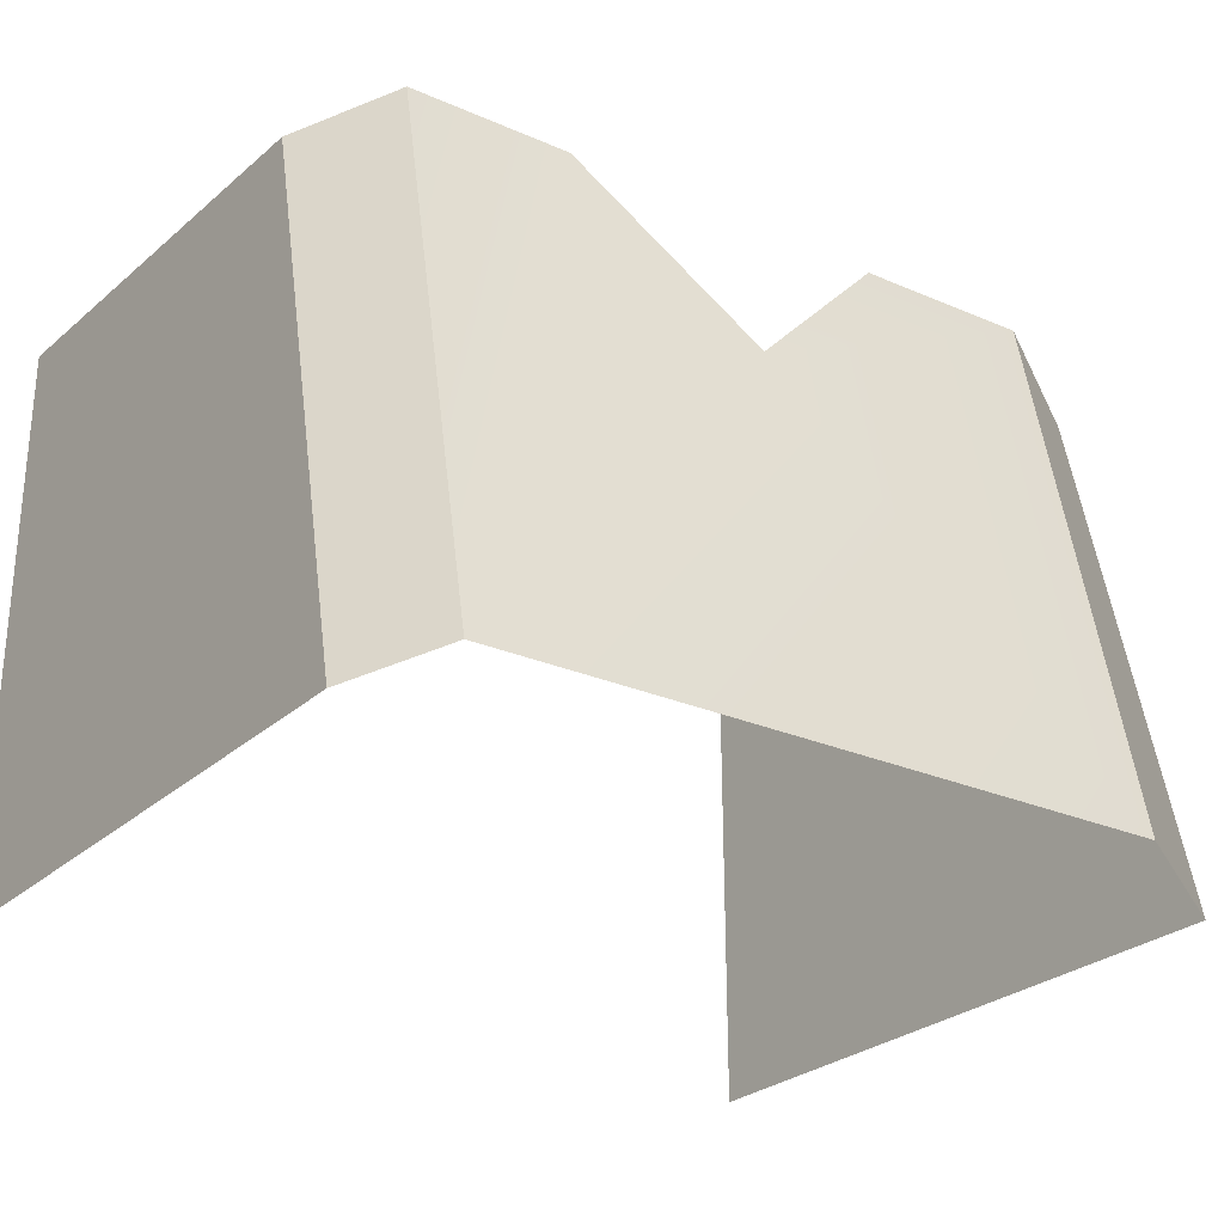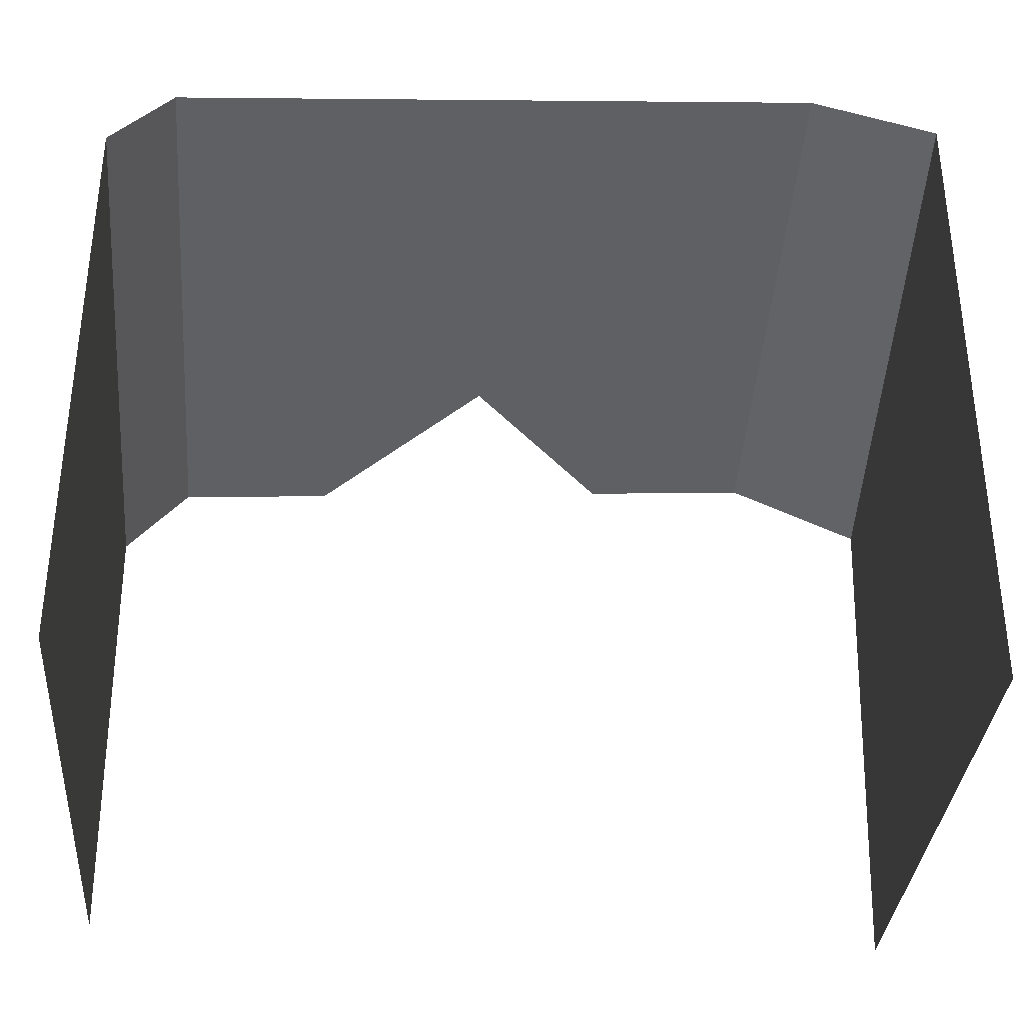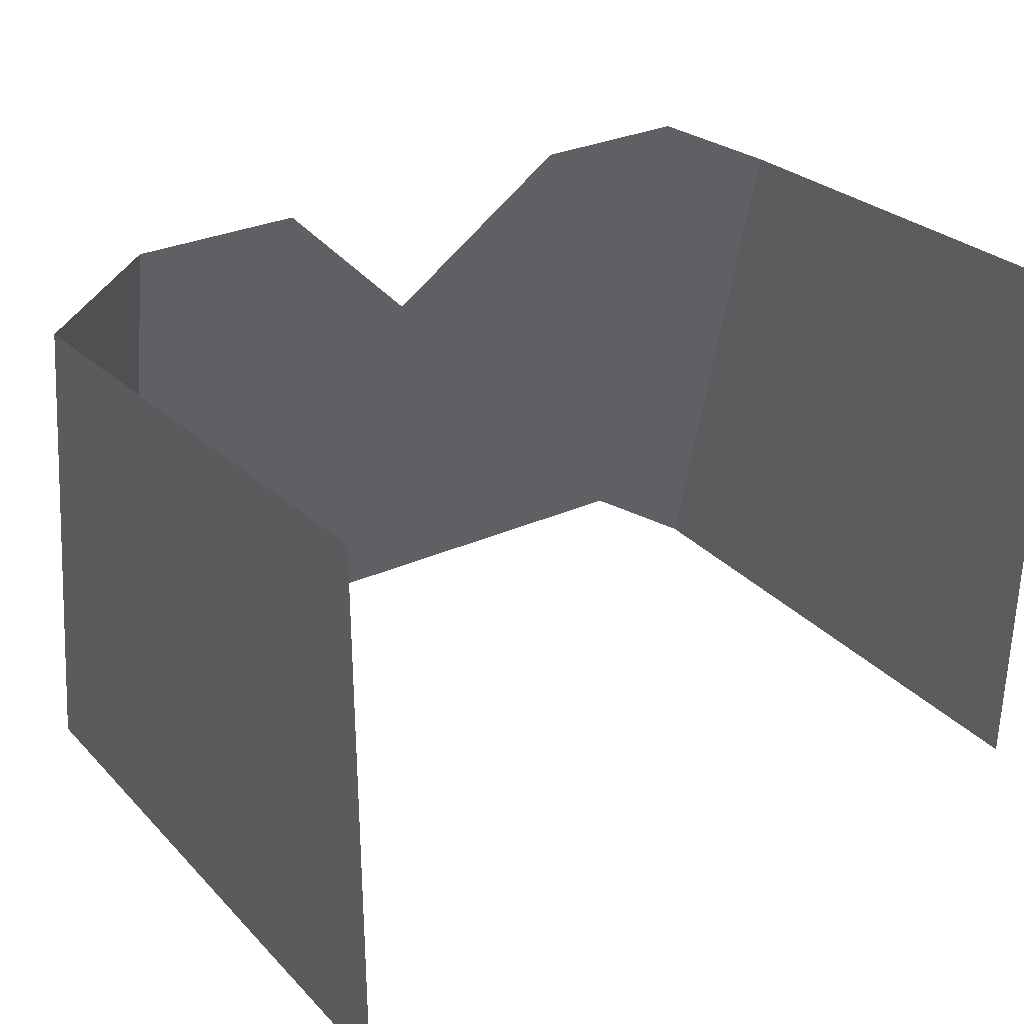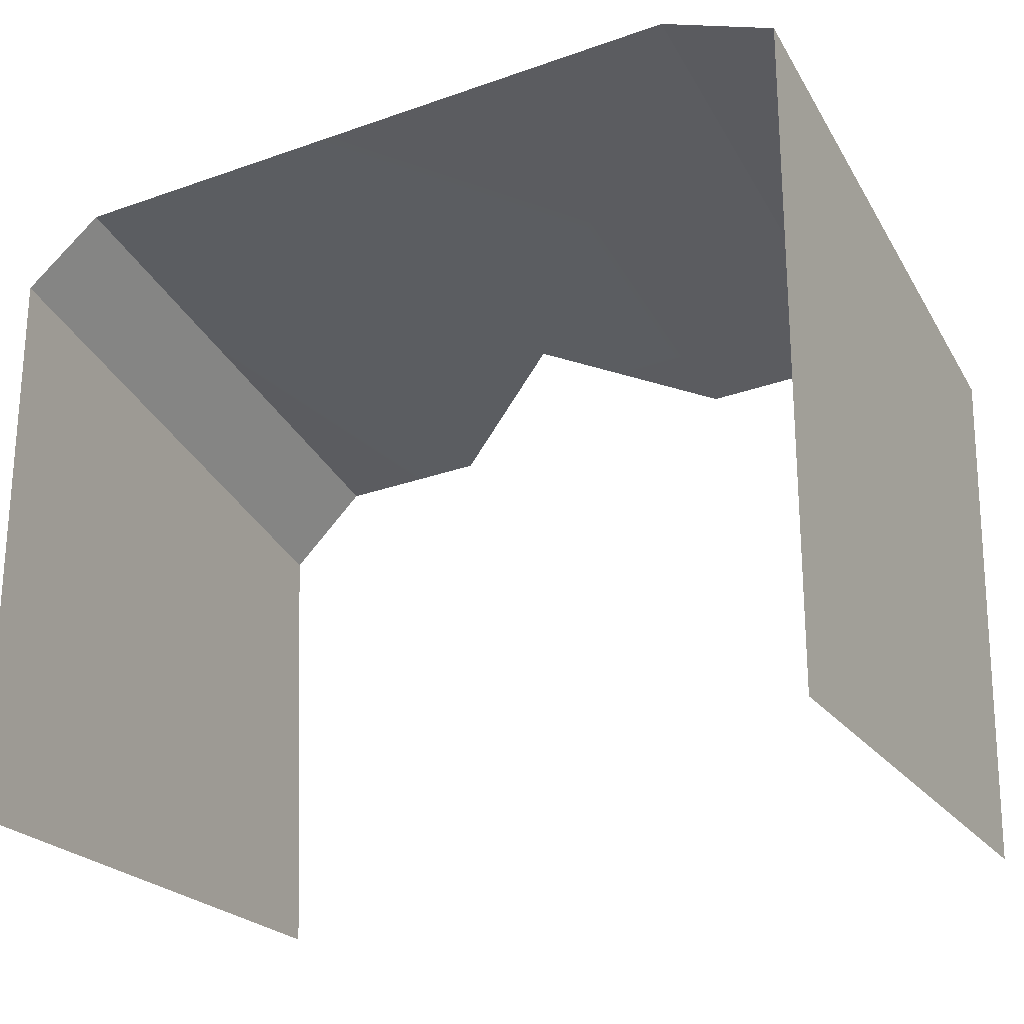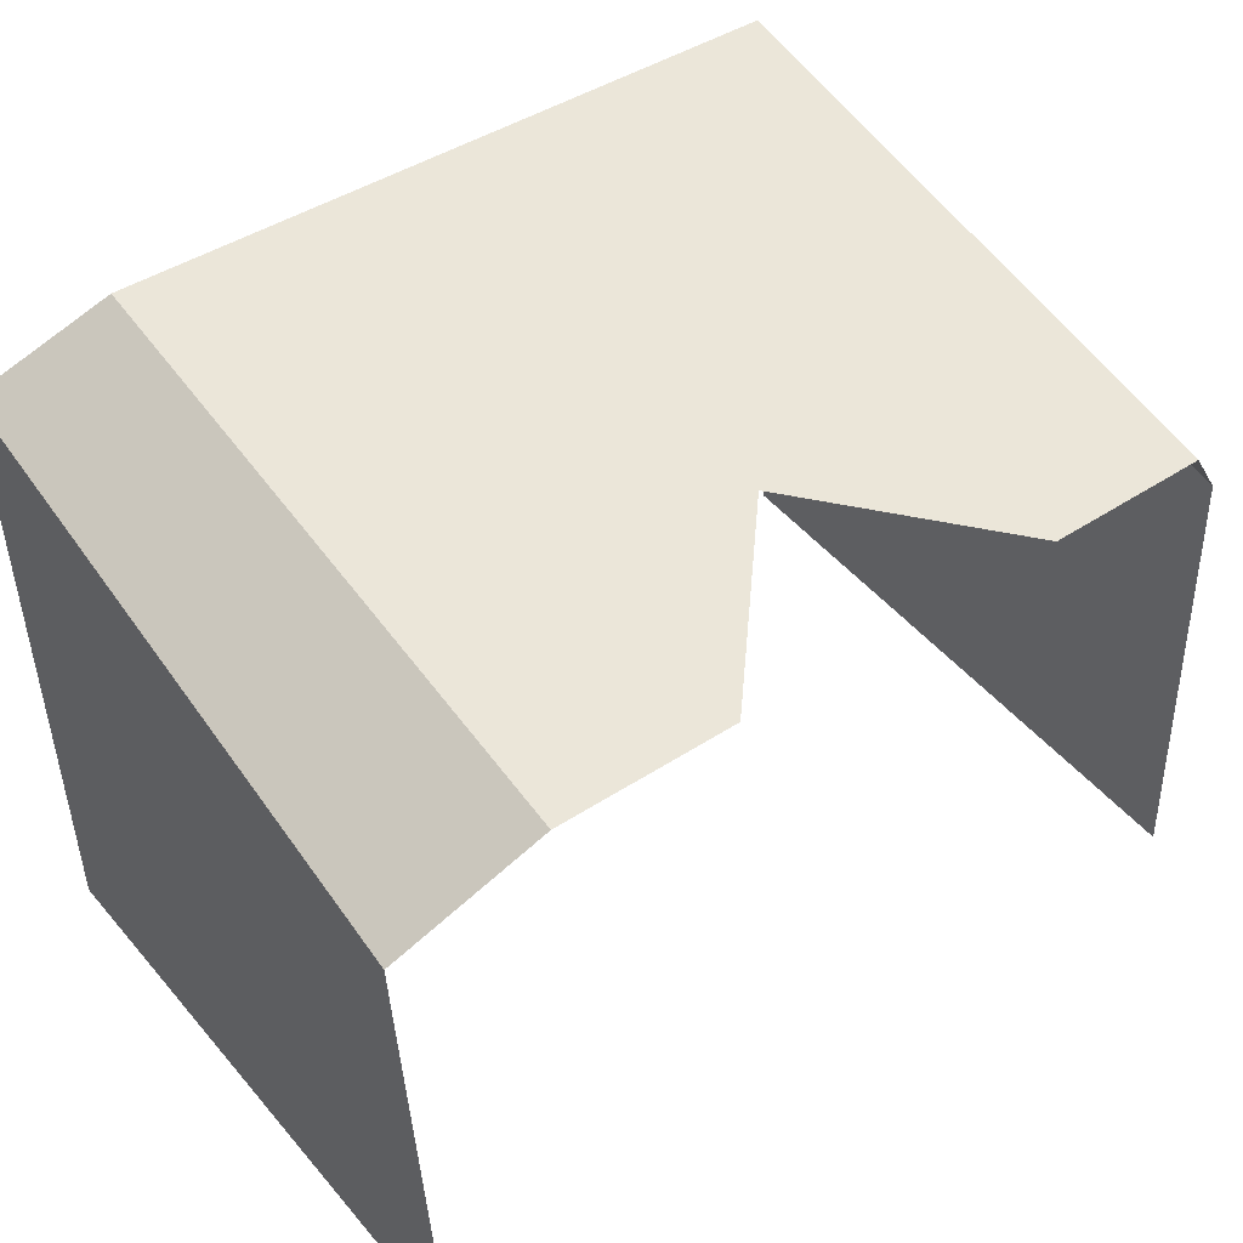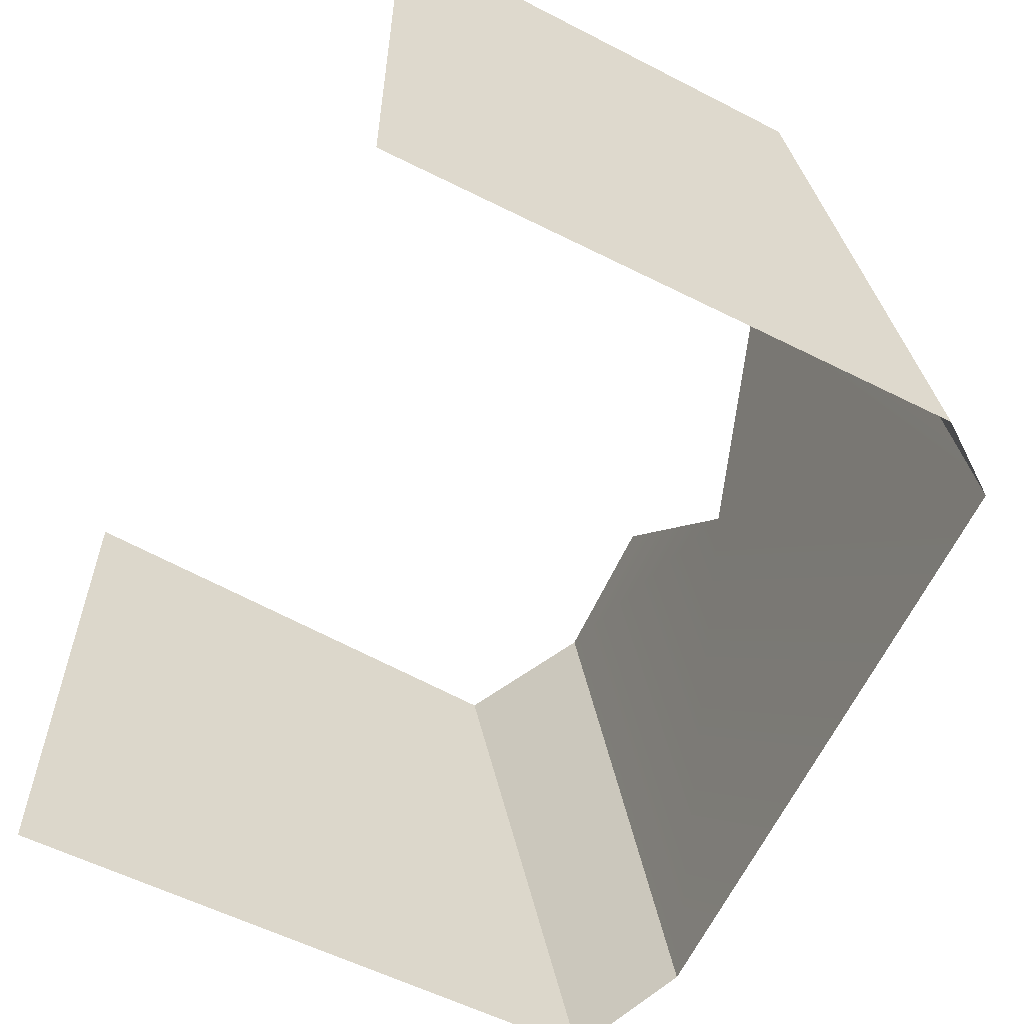
<metadata>
{"format":"obj","ext":"obj","renderer":"f3d","projection":"perspective","resolution":1024,"background":"white","views":[{"elev":-27.7,"azim":-37.0,"up":"+Y"},{"elev":-34.2,"azim":-4.4,"up":"+Z"},{"elev":31.5,"azim":144.5,"up":"+Y"},{"elev":-22.9,"azim":26.6,"up":"+Z"},{"elev":48.3,"azim":141.7,"up":"+Z"},{"elev":-58.7,"azim":-117.4,"up":"+Y"}]}
</metadata>
<code>
g SM_Veh_GolfCart_WireMesh_01
v 0.6646 0.9662 0.04899
v 0.6646 0.9662 1.067
v 0.6847 1.853 0.8656
v 0.6646 1.886 0.04648
v 0.6646 0.9662 1.067
v 0.4737 1.004 1.157
v 0.4737 1.886 0.9837
v 0.6847 1.853 0.8656
v -0.03391 1.64 1.001
v 0.1998 1.886 0.9662
v 0.4737 1.886 0.9837
v 0.4737 1.004 1.157
v -0.5641 1.004 1.092
v -0.3103 1.886 0.9335
v -0.5641 1.886 0.9184
v -0.5641 1.004 1.092
v -0.6596 0.9662 0.9611
v -0.6646 1.846 0.7752
v -0.5641 1.886 0.9184
v -0.6596 0.9662 0.9611
v -0.6596 0.9636 0.0515
v -0.6596 1.883 0.04648
v -0.6646 1.846 0.7752
v 0.6646 0.9662 0.04899
v 0.6646 1.886 0.04648
v 0.6847 1.853 0.8656
v 0.6646 0.9662 1.067
v 0.6646 0.9662 1.067
v 0.6847 1.853 0.8656
v 0.4737 1.886 0.9837
v 0.4737 1.004 1.157
v -0.03391 1.64 1.001
v 0.4737 1.886 0.9837
v 0.1998 1.886 0.9662
v 0.4737 1.004 1.157
v -0.5641 1.004 1.092
v -0.3103 1.886 0.9335
v -0.5641 1.886 0.9184
v -0.5641 1.004 1.092
v -0.5641 1.886 0.9184
v -0.6646 1.846 0.7752
v -0.6596 0.9662 0.9611
v -0.6596 0.9662 0.9611
v -0.6646 1.846 0.7752
v -0.6596 1.883 0.04648
v -0.6596 0.9636 0.0515
g SM_Veh_GolfCart_WireMesh_01_0
f 3 2 1
f 4 3 1
f 7 6 5
f 8 7 5
f 11 10 9
f 12 11 9
f 12 9 13
f 9 14 13
f 13 14 15
f 18 17 16
f 19 18 16
f 22 21 20
f 23 22 20
f 26 25 24
f 27 26 24
f 30 29 28
f 31 30 28
f 34 33 32
f 33 35 32
f 32 35 36
f 37 32 36
f 37 36 38
f 41 40 39
f 42 41 39
f 45 44 43
f 46 45 43

</code>
